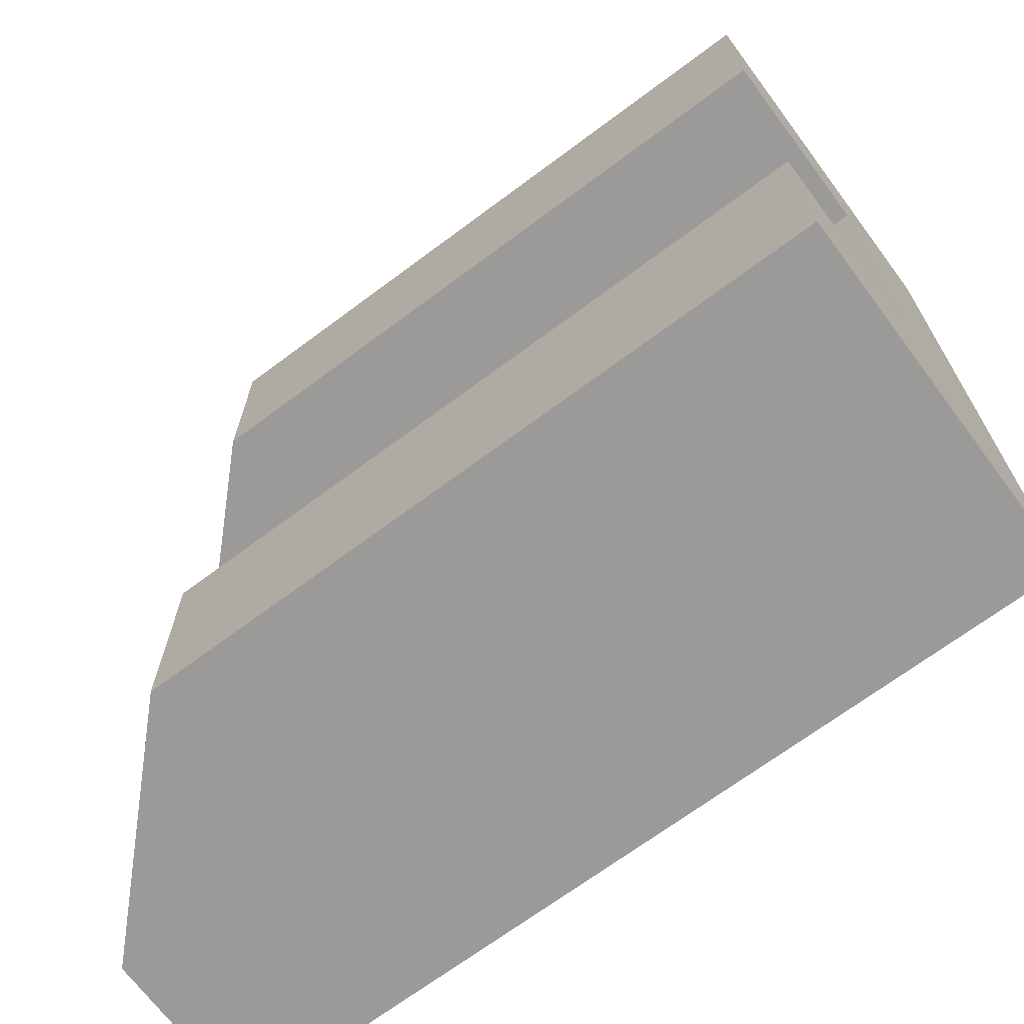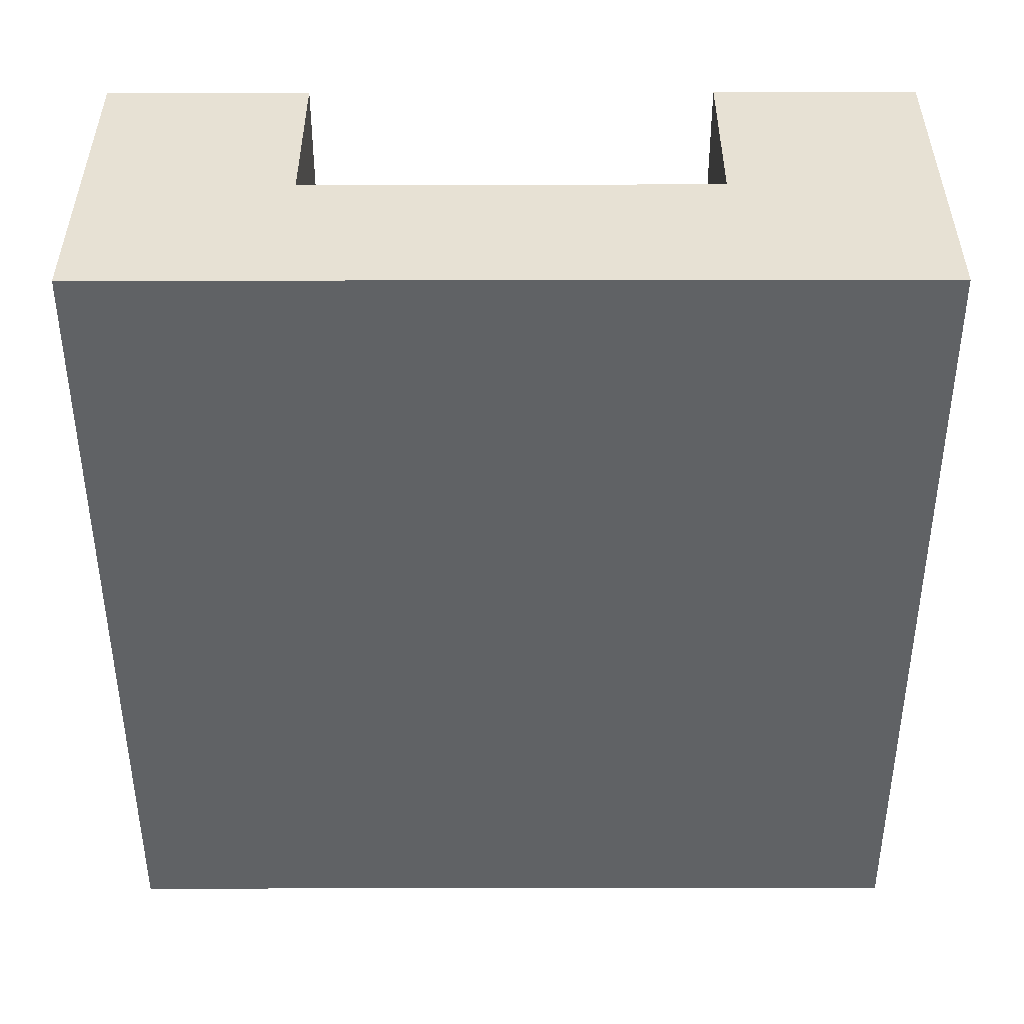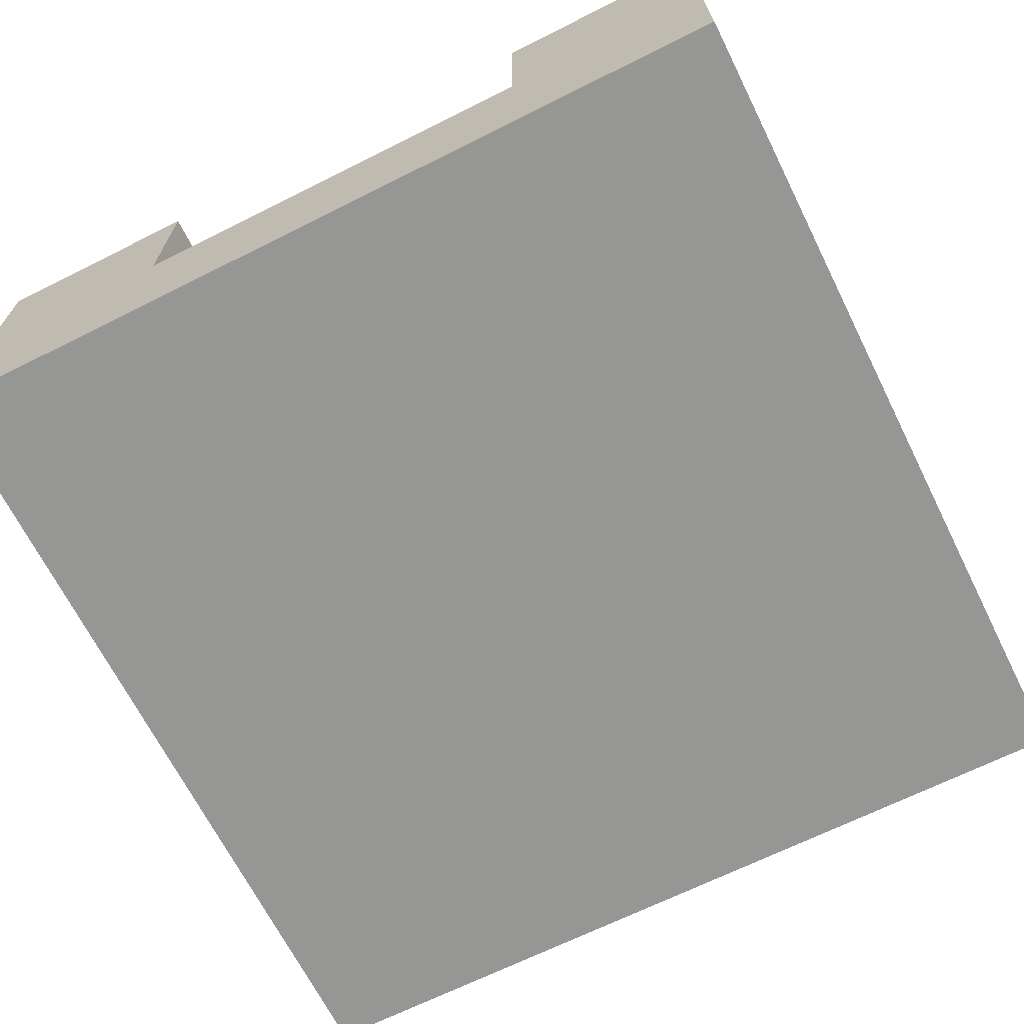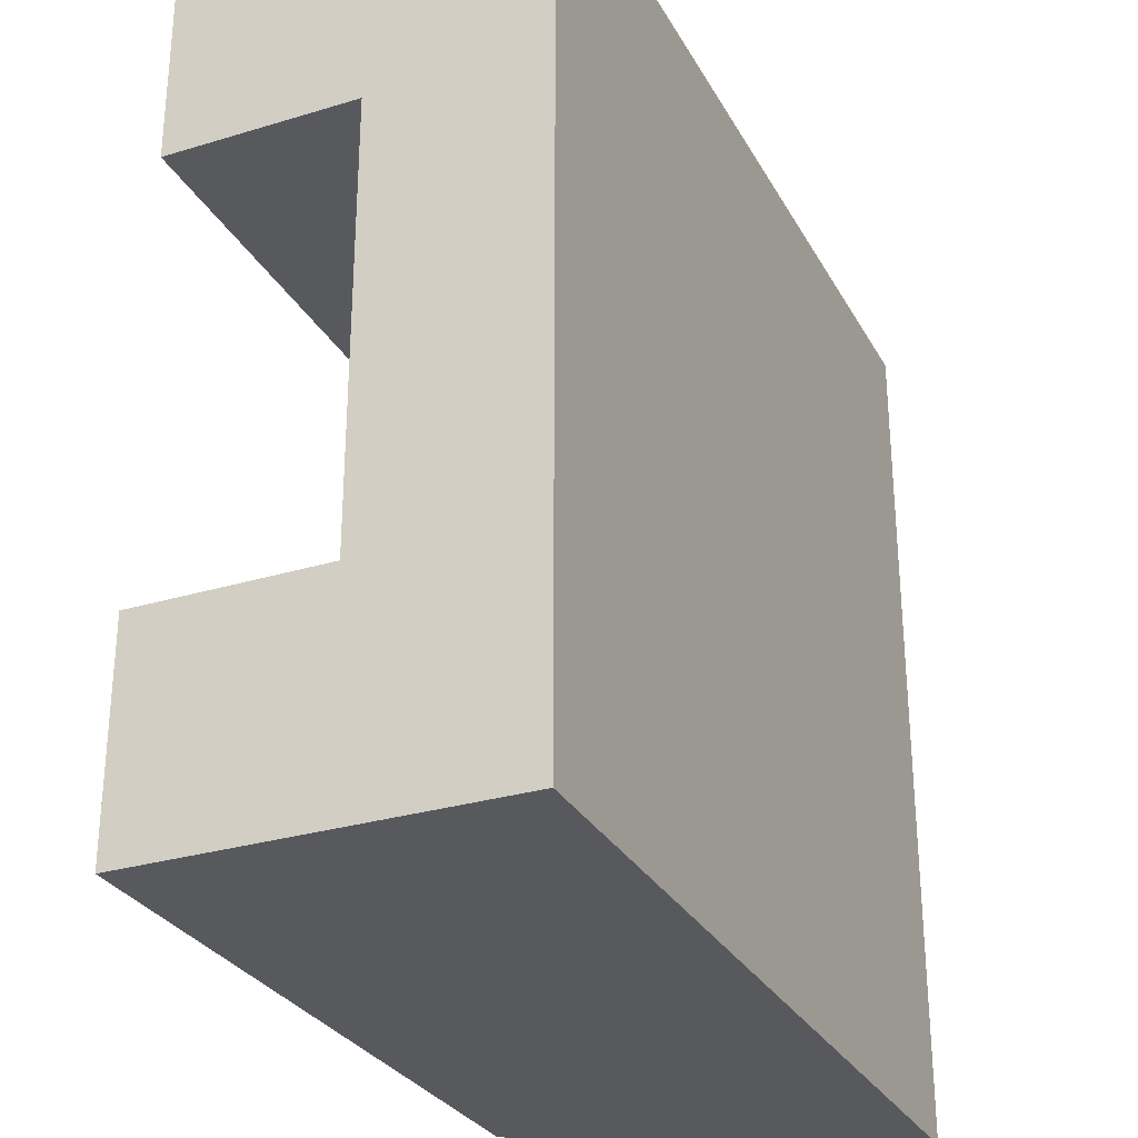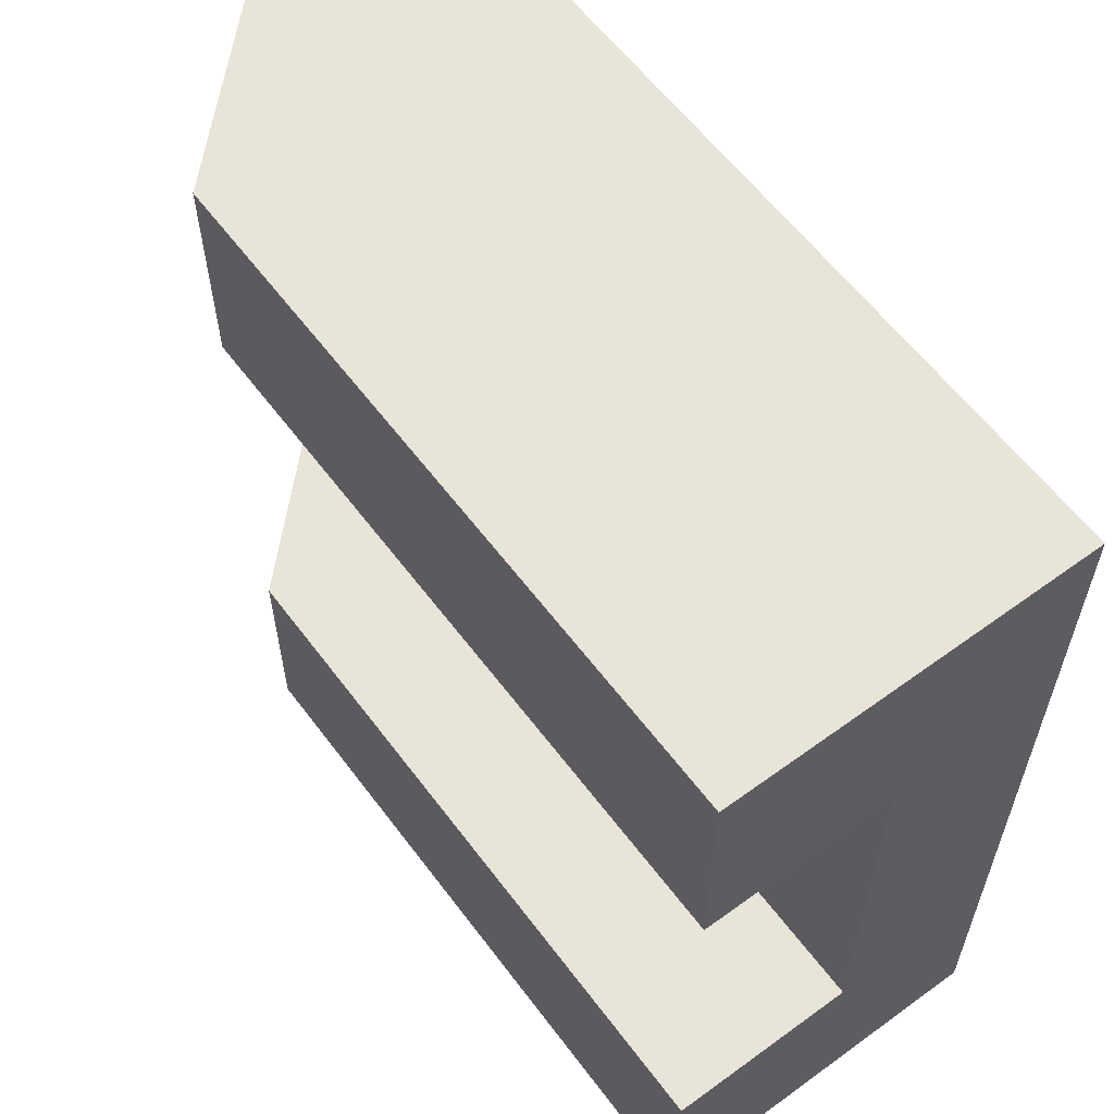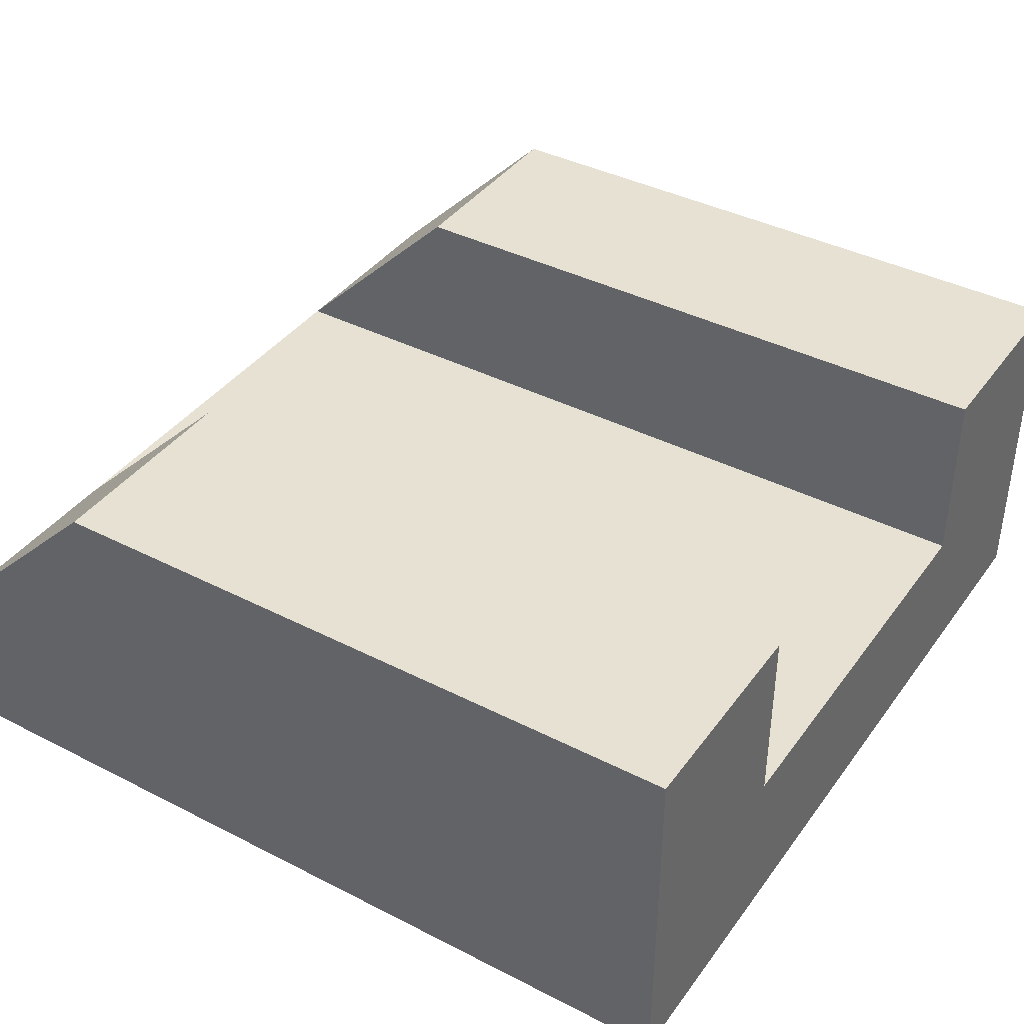
<metadata>
{"format":"obj","ext":"obj","renderer":"f3d","projection":"perspective","resolution":1024,"background":"white","views":[{"elev":-69.5,"azim":-143.3,"up":"+Z"},{"elev":-50.5,"azim":-89.9,"up":"+Y"},{"elev":-67.7,"azim":-63.4,"up":"+Y"},{"elev":-29.3,"azim":-65.9,"up":"+Z"},{"elev":60.0,"azim":-126.7,"up":"+Z"},{"elev":39.6,"azim":-147.6,"up":"+Y"}]}
</metadata>
<code>
o roadTile_236
v 18.72 10.08 -18
v 18.72 10.08 -24
v 0 10.08 -24
v 0 10.08 -18
v 24 4.8 -18
v 24 4.8 -24
v 0 4.8 -18
v 0 4.8 -6
v 24 4.8 -6
v 0 2.4 -18
v 0 2.4 -6
v 0 1e-06 -24
v 0 0 0
v 0 10.08 0
v 0 10.08 -6
v 24 1e-06 -24
v 24 0 -0
v 24 4.8 0
v 24 2.4 -18
v 24 2.4 -6
v 18.72 10.08 -6
v 18.72 10.08 0
f 2 4 1
f 5 2 1
f 7 1 4
f 12 13 11
f 12 3 2
f 12 17 13
f 17 16 20
f 21 18 9
f 21 8 15
f 22 15 14
f 17 18 22
f 2 3 4
f 5 6 2
f 7 5 1
f 4 3 7
f 3 12 7
f 13 14 8
f 14 15 8
f 8 11 13
f 10 7 12
f 11 10 12
f 6 16 2
f 16 12 2
f 12 16 17
f 20 9 18
f 16 6 19
f 6 5 19
f 20 18 17
f 16 19 20
f 21 22 18
f 21 9 8
f 22 21 15
f 14 13 22
f 13 17 22
f 7 9 5
f 10 8 7
f 20 5 9
f 7 8 9
f 10 11 8
f 20 19 5

</code>
